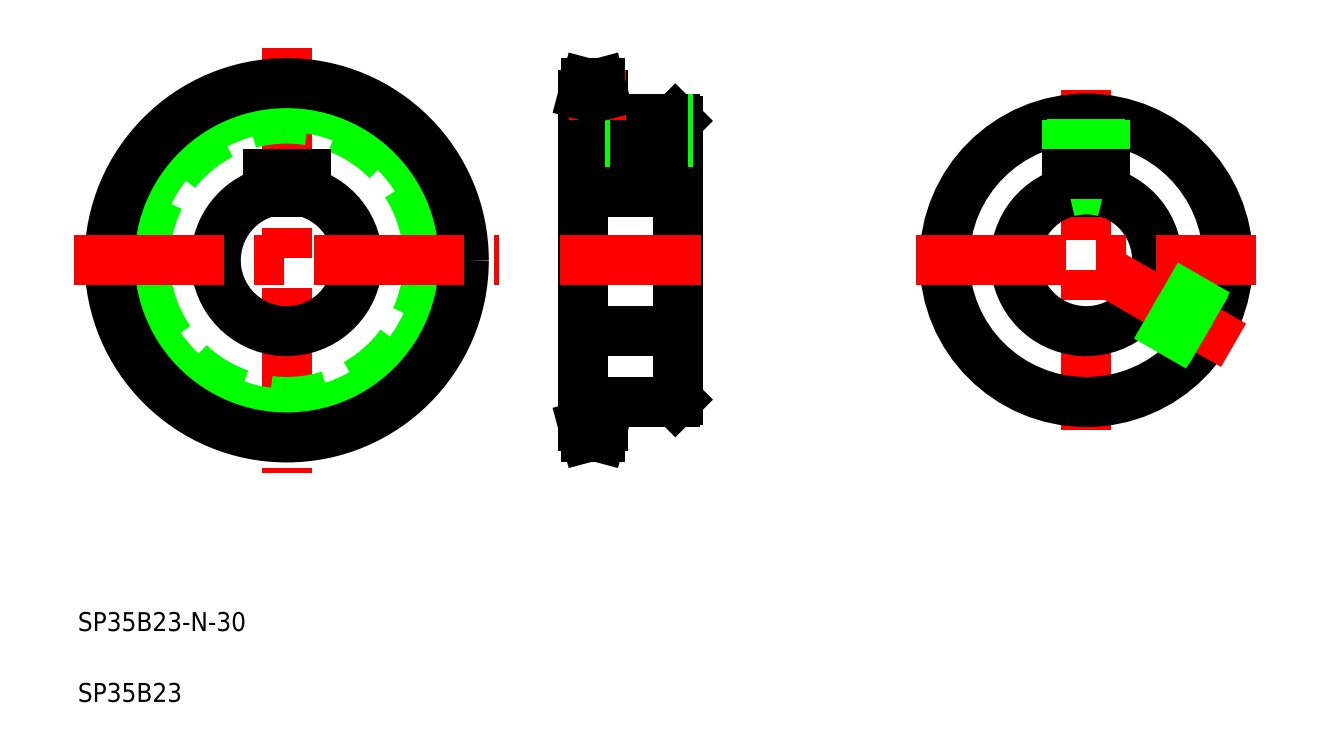
<metadata>
{"format":"dxf","ext":"dxf","renderer":"ezdxf+matplotlib","layout":"modelspace","background":"white","min_lineweight":24,"dpi":150}
</metadata>
<code>
0
SECTION
2
ENTITIES
0
LINE
8
CENTER
10
54.2
20
148.5
30
0
11
54.2
21
58.49
31
0
0
CIRCLE
8
CENTER
10
54.2
20
103.5
30
0
40
34.98
0
CIRCLE
8
0
10
54.2
20
103.5
30
0
40
30
0
CIRCLE
8
0
10
54.2
20
103.5
30
0
40
32.45
0
CIRCLE
8
0
10
54.2
20
103.5
30
0
40
37.5
0
LINE
8
0
10
117
20
138.5
30
0
11
117
21
68.51
31
0
0
LINE
8
0
10
137
20
133
30
0
11
137
21
73.98
31
0
0
ARC
8
0
10
54.2
20
103.5
30
0
40
15
50
105.5
51
74.53
0
LINE
8
CENTER
10
9.21
20
103.5
30
0
11
99.19
21
103.5
31
0
0
TEXT
8
0
10
10
20
25
30
0
40
4
1
SP35B23-N-30
0
TEXT
8
0
10
10
20
10
30
0
40
4
1
SP35B23
0
LINE
8
0
10
121.3
20
73.48
30
0
11
121.3
21
68.51
31
0
0
LINE
8
CENTER
10
114
20
68.51
30
0
11
124.3
21
68.51
31
0
0
LINE
8
0
10
117
20
71.03
30
0
11
121.3
21
71.03
31
0
0
LINE
8
0
10
117.6
20
65.98
30
0
11
120.6
21
65.98
31
0
0
LINE
8
0
10
117
20
68.51
30
0
11
117.6
21
65.98
31
0
0
LINE
8
0
10
120.6
20
65.98
30
0
11
121.3
21
68.51
31
0
0
LINE
8
CENTER
10
112
20
103.5
30
0
11
142
21
103.5
31
0
0
LINE
8
0
10
121.3
20
73.48
30
0
11
136.5
21
73.48
31
0
0
LINE
8
0
10
117
20
88.48
30
0
11
137
21
88.48
31
0
0
LINE
8
0
10
136.5
20
73.48
30
0
11
137
21
73.98
31
0
0
LINE
8
0
10
50.2
20
121.8
30
0
11
58.2
21
121.8
31
0
0
LINE
8
0
10
50.2
20
121.8
30
0
11
50.2
21
117.9
31
0
0
LINE
8
0
10
58.2
20
121.8
30
0
11
58.2
21
117.9
31
0
0
LINE
8
0
10
58.2
20
120.8
30
0
11
58.2
21
120.8
31
0
0
LINE
8
0
10
58.2
20
119.9
30
0
11
58.2
21
119.9
31
0
0
LINE
8
CENTER
10
131
20
138.5
30
0
11
131
21
116.8
31
0
0
LINE
8
0
10
121.3
20
138.5
30
0
11
121.3
21
133.5
31
0
0
LINE
8
0
10
121.3
20
133.5
30
0
11
136.5
21
133.5
31
0
0
LINE
8
0
10
117
20
121.8
30
0
11
137
21
121.8
31
0
0
LINE
8
0
10
117
20
135.9
30
0
11
121.3
21
135.9
31
0
0
LINE
8
0
10
136.5
20
133.5
30
0
11
137
21
133
31
0
0
LINE
8
0
10
135
20
133.5
30
0
11
135
21
121.8
31
0
0
LINE
8
0
10
134
20
133.5
30
0
11
134
21
121.8
31
0
0
LINE
8
0
10
127
20
133.5
30
0
11
127
21
121.8
31
0
0
LINE
8
0
10
128
20
133.5
30
0
11
128
21
121.8
31
0
0
LINE
8
CENTER
10
114
20
138.5
30
0
11
126.1
21
138.5
31
0
0
LINE
8
0
10
117.6
20
141
30
0
11
120.6
21
141
31
0
0
LINE
8
0
10
117
20
138.5
30
0
11
117.6
21
141
31
0
0
LINE
8
0
10
121.3
20
138.5
30
0
11
120.6
21
141
31
0
0
LINE
8
CENTER
10
223.5
20
139.5
30
0
11
223.5
21
67.48
31
0
0
CIRCLE
8
0
10
223.5
20
103.5
30
0
40
30
0
ARC
8
0
10
223.5
20
103.5
30
0
40
15
50
105.5
51
74.53
0
LINE
8
CENTER
10
187.5
20
103.5
30
0
11
259.5
21
103.5
31
0
0
LINE
8
CENTER
10
254.6
20
85.48
30
0
11
223.5
21
103.5
31
0
0
LINE
8
0
10
251.2
20
92.08
30
0
11
238
21
99.72
31
0
0
LINE
8
0
10
250.8
20
91.15
30
0
11
237.7
21
98.73
31
0
0
LINE
8
0
10
247.2
20
85.15
30
0
11
234
21
92.79
31
0
0
LINE
8
0
10
247.8
20
85.96
30
0
11
234.7
21
93.53
31
0
0
LINE
8
0
10
227.5
20
121.8
30
0
11
227.5
21
117.9
31
0
0
LINE
8
0
10
219.5
20
121.8
30
0
11
219.5
21
117.9
31
0
0
ARC
8
0
10
223.5
20
103.5
30
0
40
15
50
75.72
51
104.3
0
LINE
8
0
10
227.5
20
133.2
30
0
11
227.5
21
121.8
31
0
0
LINE
8
0
10
226.5
20
133.3
30
0
11
226.5
21
121.8
31
0
0
LINE
8
0
10
220.5
20
133.3
30
0
11
220.5
21
121.8
31
0
0
LINE
8
0
10
219.5
20
133.2
30
0
11
219.5
21
121.8
31
0
0
LINE
8
0
10
219.5
20
121.8
30
0
11
227.5
21
121.8
31
0
0
LINE
8
0
10
117
20
117.9
30
0
11
137
21
117.9
31
0
0
ENDSEC
0
EOF

</code>
